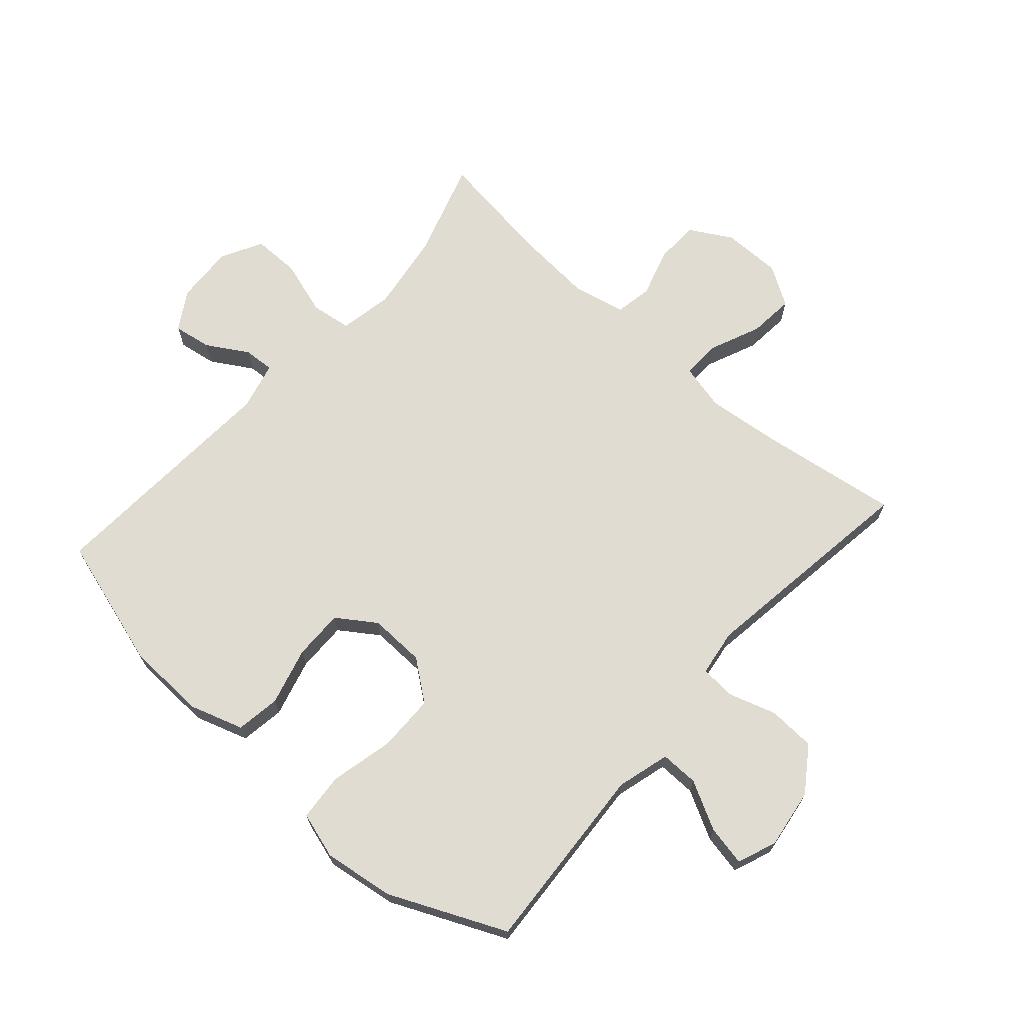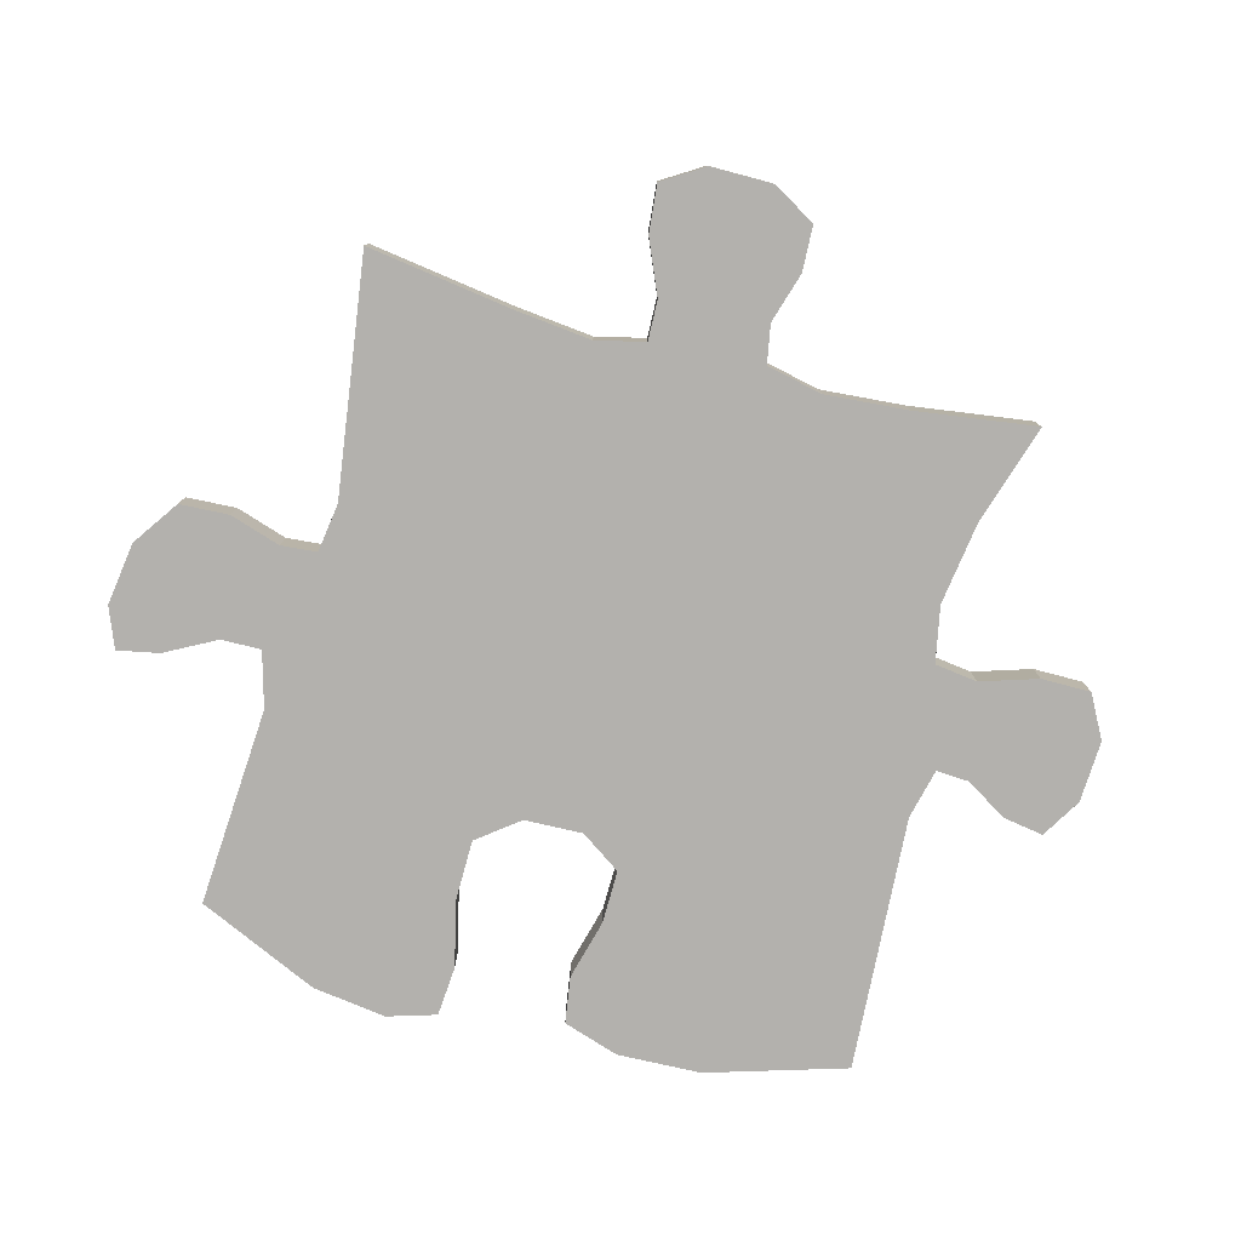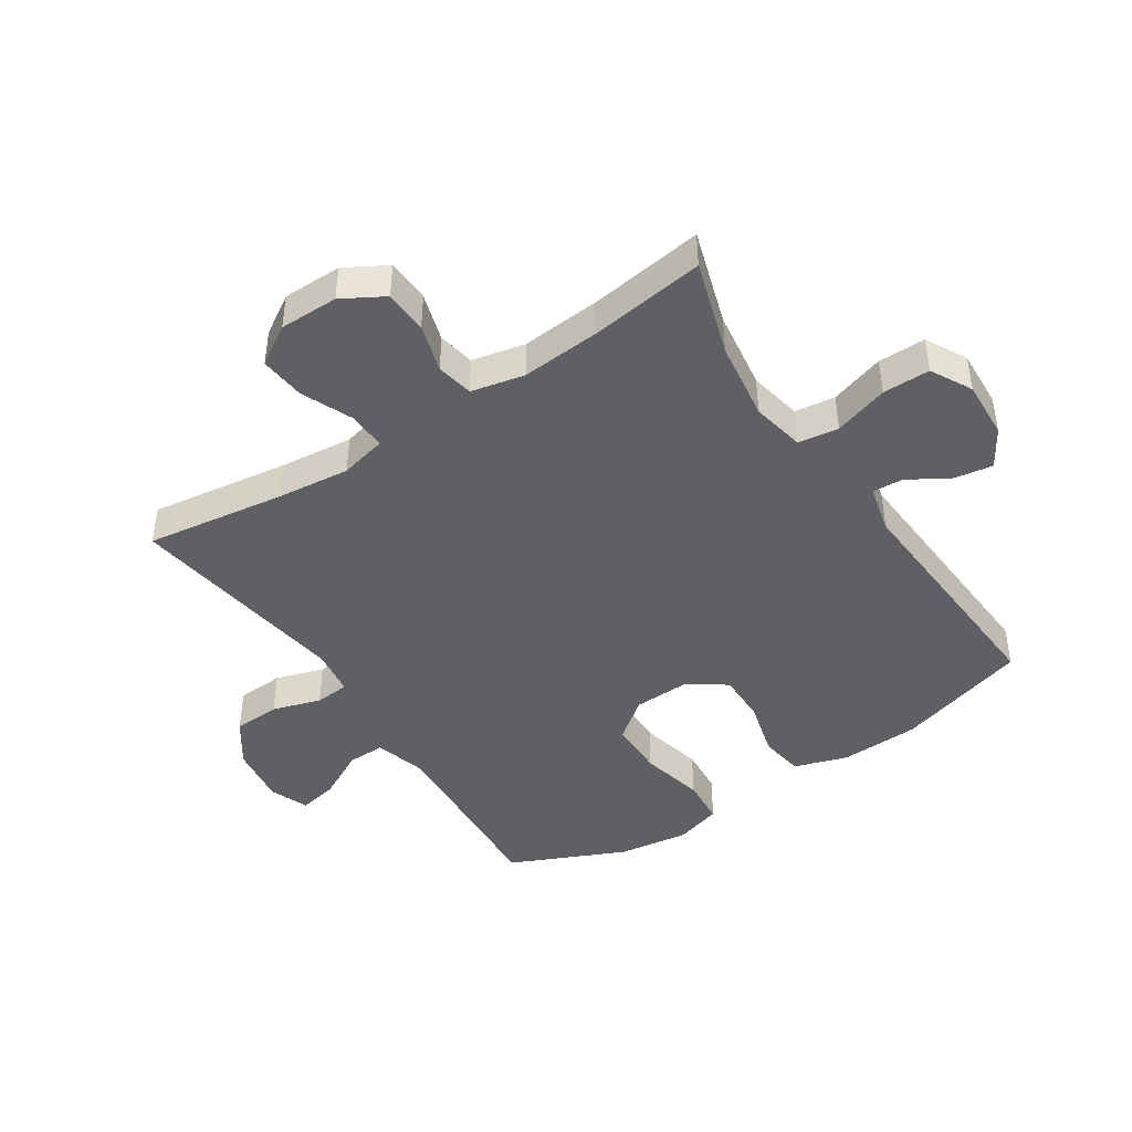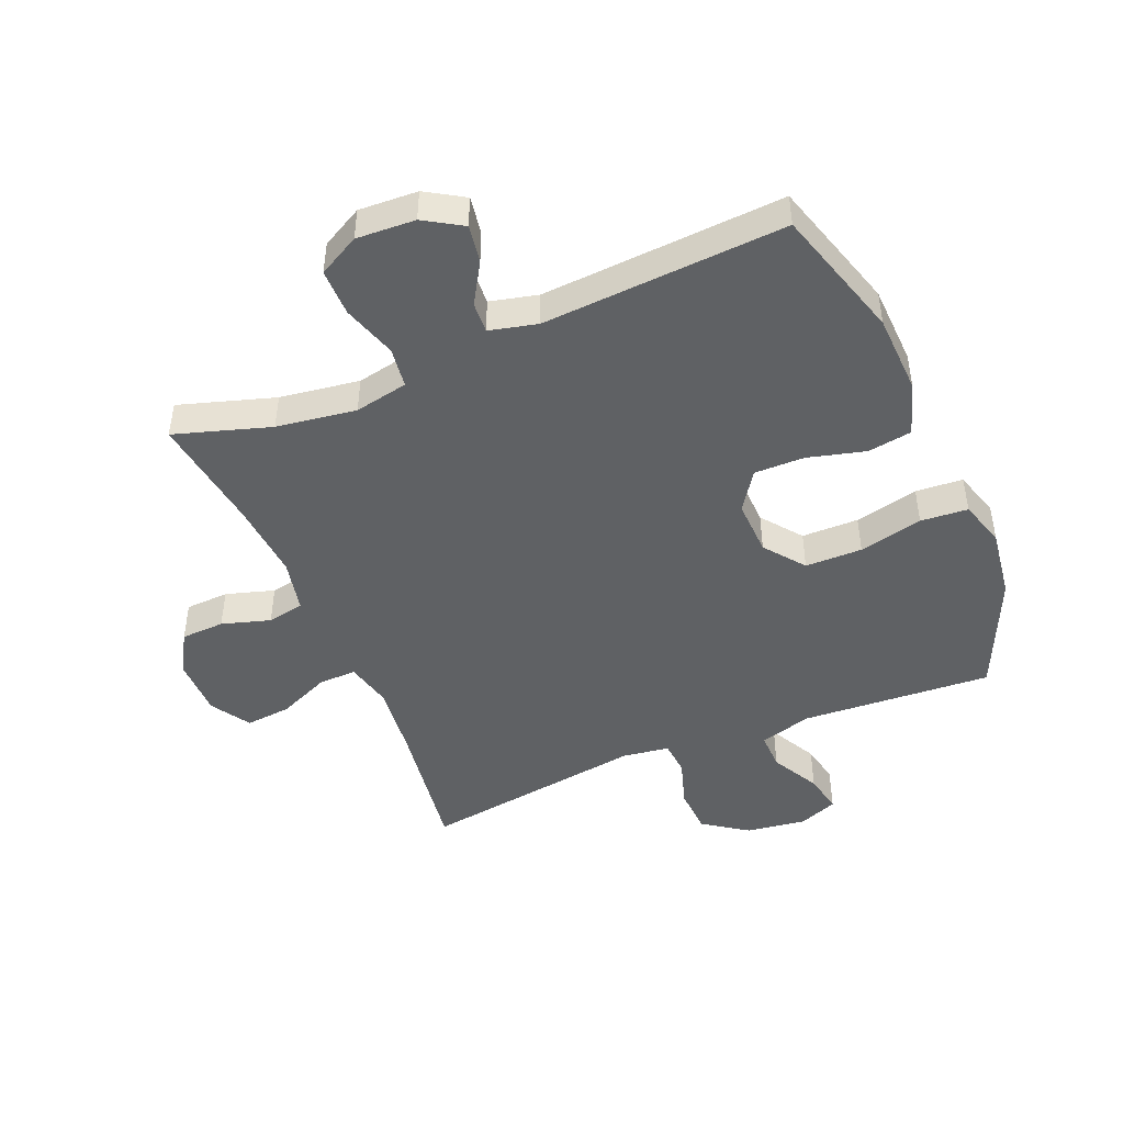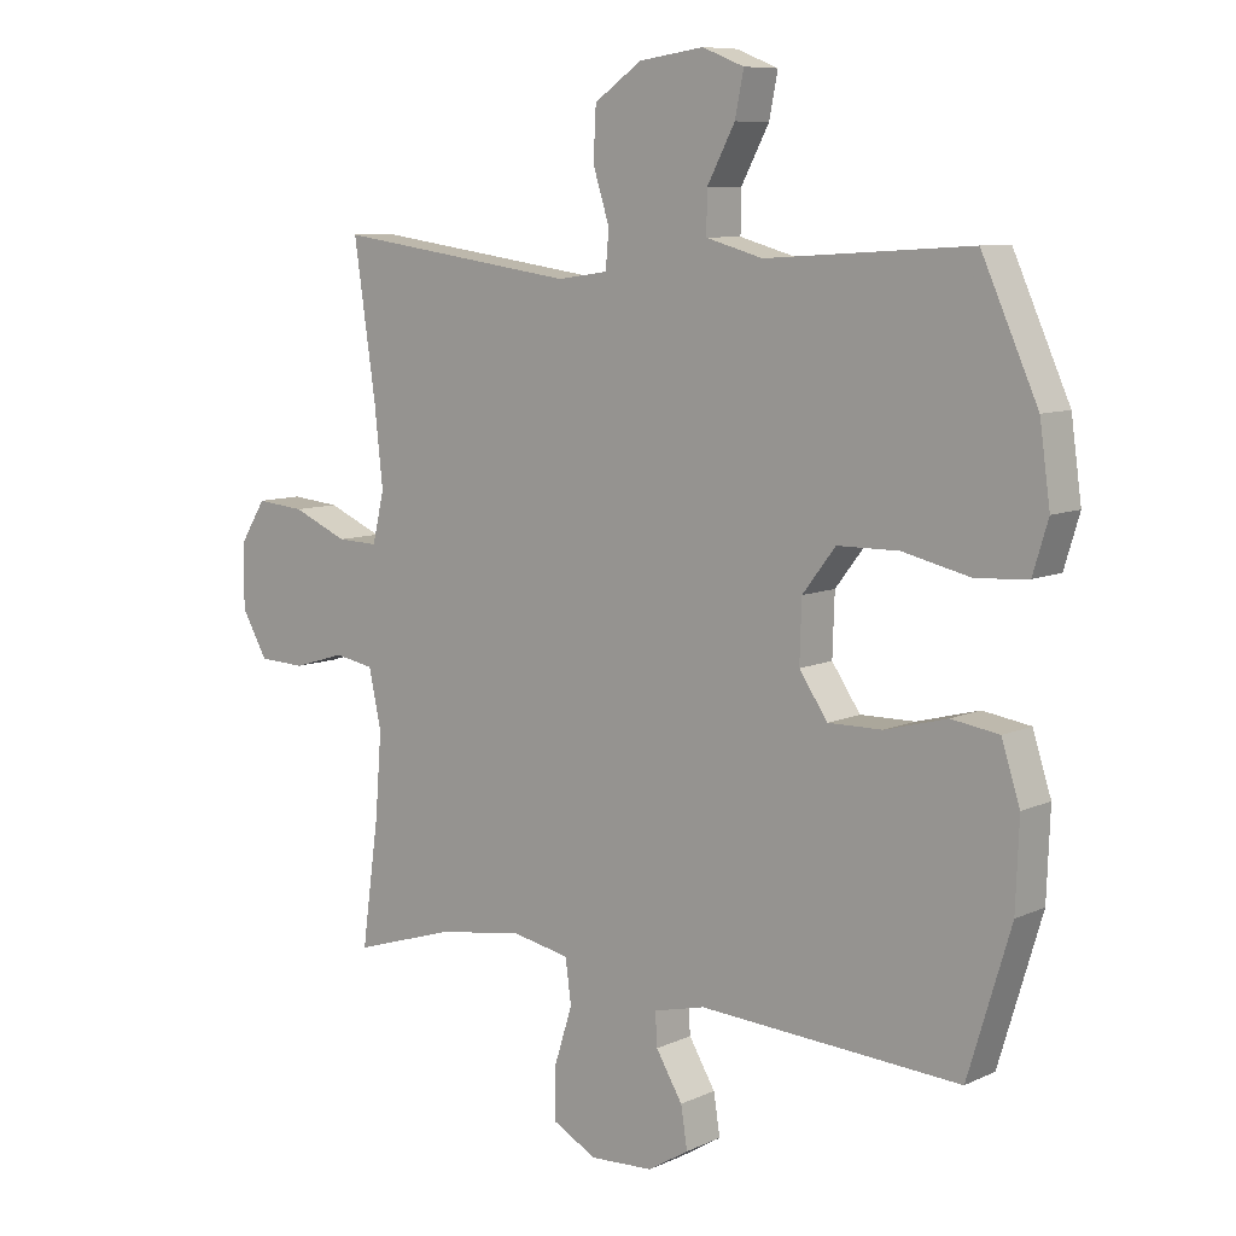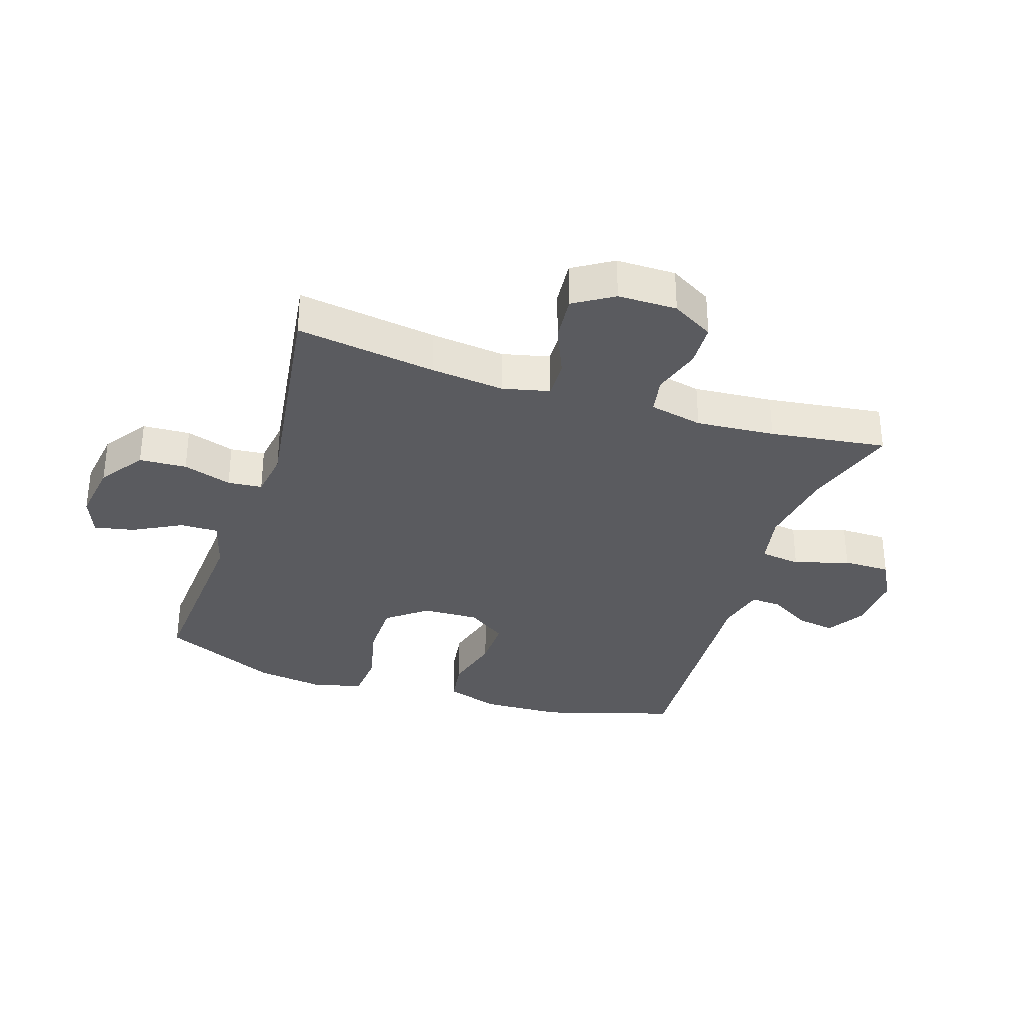
<metadata>
{"format":"obj","ext":"obj","renderer":"f3d","projection":"perspective","resolution":1024,"background":"white","views":[{"elev":69.0,"azim":-48.5,"up":"+Y"},{"elev":-79.3,"azim":75.1,"up":"+Y"},{"elev":-44.0,"azim":123.4,"up":"+Y"},{"elev":-46.4,"azim":-157.2,"up":"+Y"},{"elev":8.6,"azim":-140.7,"up":"+Z"},{"elev":-33.3,"azim":71.9,"up":"+Y"}]}
</metadata>
<code>
v 0.5 0.07 0.5
v 0.467 0.07 0.273
v 0.454 0.07 0.153
v 0.472 0.07 0.077
v 0.534 0.07 0.079
v 0.618 0.07 0.115
v 0.692 0.07 0.122
v 0.732 0.07 0.058
v 0.732 0.07 -0.038
v 0.693 0.07 -0.106
v 0.622 0.07 -0.109
v 0.543 0.07 -0.085
v 0.483 0.07 -0.096
v 0.464 0.07 -0.183
v 0.474 0.07 -0.311
v 0.5 0.07 -0.5
v 0.344 0.07 -0.451
v 0.214 0.07 -0.432
v 0.127 0.07 -0.449
v 0.118 0.07 -0.515
v 0.146 0.07 -0.604
v 0.146 0.07 -0.681
v 0.079 0.07 -0.717
v -0.017 0.07 -0.712
v -0.079 0.07 -0.674
v -0.069 0.07 -0.612
v -0.029 0.07 -0.545
v -0.026 0.07 -0.495
v -0.104 0.07 -0.476
v -0.5 0.07 -0.5
v -0.565 0.07 -0.284
v -0.57 0.07 -0.154
v -0.542 0.07 -0.067
v -0.47 0.07 -0.056
v -0.376 0.07 -0.081
v -0.294 0.07 -0.082
v -0.251 0.07 -0.019
v -0.254 0.07 0.072
v -0.304 0.07 0.137
v -0.397 0.07 0.138
v -0.501 0.07 0.114
v -0.578 0.07 0.12
v -0.601 0.07 0.196
v -0.585 0.07 0.311
v -0.5 0.07 0.5
v -0.19 0.07 0.48
v -0.104 0.07 0.504
v -0.105 0.07 0.566
v -0.147 0.07 0.645
v -0.16 0.07 0.71
v -0.097 0.07 0.735
v 0.001 0.07 0.721
v 0.073 0.07 0.671
v 0.077 0.07 0.594
v 0.052 0.07 0.515
v 0.057 0.07 0.459
v 0.133 0.07 0.448
v 0.5 0 0.5
v 0.467 0 0.273
v 0.454 0 0.153
v 0.472 0 0.077
v 0.534 0 0.079
v 0.618 0 0.115
v 0.692 0 0.122
v 0.732 0 0.058
v 0.732 0 -0.038
v 0.693 0 -0.106
v 0.622 0 -0.109
v 0.543 0 -0.085
v 0.483 0 -0.096
v 0.464 0 -0.183
v 0.474 0 -0.311
v 0.5 0 -0.5
v 0.344 0 -0.451
v 0.214 0 -0.432
v 0.127 0 -0.449
v 0.118 0 -0.515
v 0.146 0 -0.604
v 0.146 0 -0.681
v 0.079 0 -0.717
v -0.017 0 -0.712
v -0.079 0 -0.674
v -0.069 0 -0.612
v -0.029 0 -0.545
v -0.026 0 -0.495
v -0.104 0 -0.476
v -0.5 0 -0.5
v -0.565 0 -0.284
v -0.57 0 -0.154
v -0.542 0 -0.067
v -0.47 0 -0.056
v -0.376 0 -0.081
v -0.294 0 -0.082
v -0.251 0 -0.019
v -0.254 0 0.072
v -0.304 0 0.137
v -0.397 0 0.138
v -0.501 0 0.114
v -0.578 0 0.12
v -0.601 0 0.196
v -0.585 0 0.311
v -0.5 0 0.5
v -0.19 0 0.48
v -0.104 0 0.504
v -0.105 0 0.566
v -0.147 0 0.645
v -0.16 0 0.71
v -0.097 0 0.735
v 0.001 0 0.721
v 0.073 0 0.671
v 0.077 0 0.594
v 0.052 0 0.515
v 0.057 0 0.459
v 0.133 0 0.448
f 52 53 54 55
f 52 55 56
f 51 52 56
f 48 49 50 51
f 47 48 51 56
f 46 47 56
f 45 46 56 57
f 43 44 45 57
f 40 41 42 43
f 39 40 43 57
f 32 33 34 35
f 32 35 36
f 29 30 31 32
f 28 29 32 36
f 24 25 26 27
f 24 27 28
f 23 24 28
f 20 21 22 23
f 19 20 23 28
f 15 16 17
f 14 15 17 18
f 13 14 18 19
f 9 10 11 12
f 9 12 13
f 8 9 13
f 5 6 7 8
f 4 5 8 13
f 3 4 13 19
f 39 57 1 2
f 38 39 2 3
f 37 38 3 19
f 19 28 36 37
f 112 111 110 109
f 113 112 109
f 113 109 108
f 108 107 106 105
f 113 108 105 104
f 113 104 103
f 114 113 103 102
f 114 102 101 100
f 100 99 98 97
f 114 100 97 96
f 92 91 90 89
f 93 92 89
f 89 88 87 86
f 93 89 86 85
f 84 83 82 81
f 85 84 81
f 85 81 80
f 80 79 78 77
f 85 80 77 76
f 74 73 72
f 75 74 72 71
f 76 75 71 70
f 69 68 67 66
f 70 69 66
f 70 66 65
f 65 64 63 62
f 70 65 62 61
f 76 70 61 60
f 59 58 114 96
f 60 59 96 95
f 76 60 95 94
f 94 93 85 76
f 1 58 59 2
f 2 59 60 3
f 3 60 61 4
f 4 61 62 5
f 5 62 63 6
f 6 63 64 7
f 7 64 65 8
f 8 65 66 9
f 9 66 67 10
f 10 67 68 11
f 11 68 69 12
f 12 69 70 13
f 13 70 71 14
f 14 71 72 15
f 15 72 73 16
f 16 73 74 17
f 17 74 75 18
f 18 75 76 19
f 19 76 77 20
f 20 77 78 21
f 21 78 79 22
f 22 79 80 23
f 23 80 81 24
f 24 81 82 25
f 25 82 83 26
f 26 83 84 27
f 27 84 85 28
f 28 85 86 29
f 29 86 87 30
f 30 87 88 31
f 31 88 89 32
f 32 89 90 33
f 33 90 91 34
f 34 91 92 35
f 35 92 93 36
f 36 93 94 37
f 37 94 95 38
f 38 95 96 39
f 39 96 97 40
f 40 97 98 41
f 41 98 99 42
f 42 99 100 43
f 43 100 101 44
f 44 101 102 45
f 45 102 103 46
f 46 103 104 47
f 47 104 105 48
f 48 105 106 49
f 49 106 107 50
f 50 107 108 51
f 51 108 109 52
f 52 109 110 53
f 53 110 111 54
f 54 111 112 55
f 55 112 113 56
f 56 113 114 57
f 57 114 58 1

</code>
